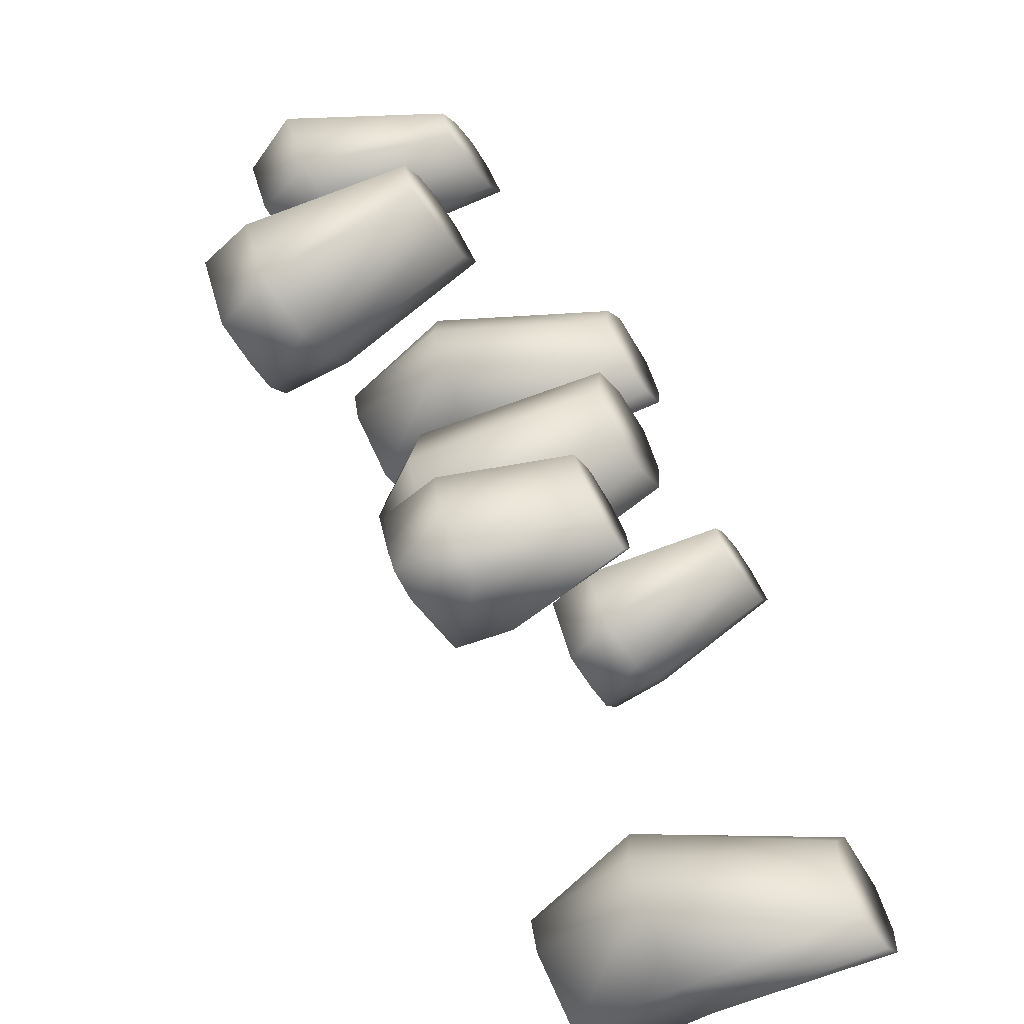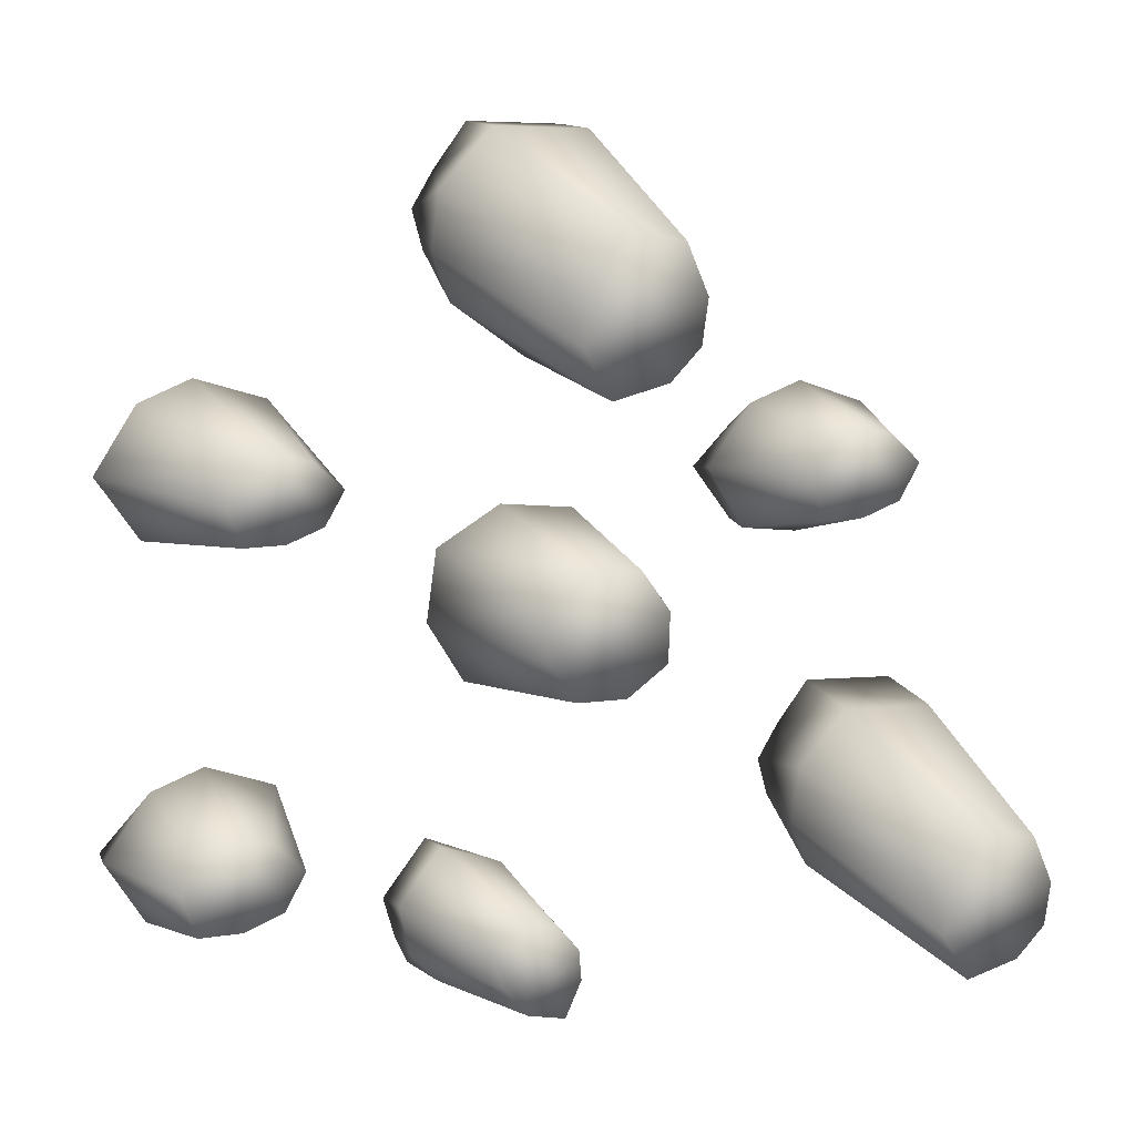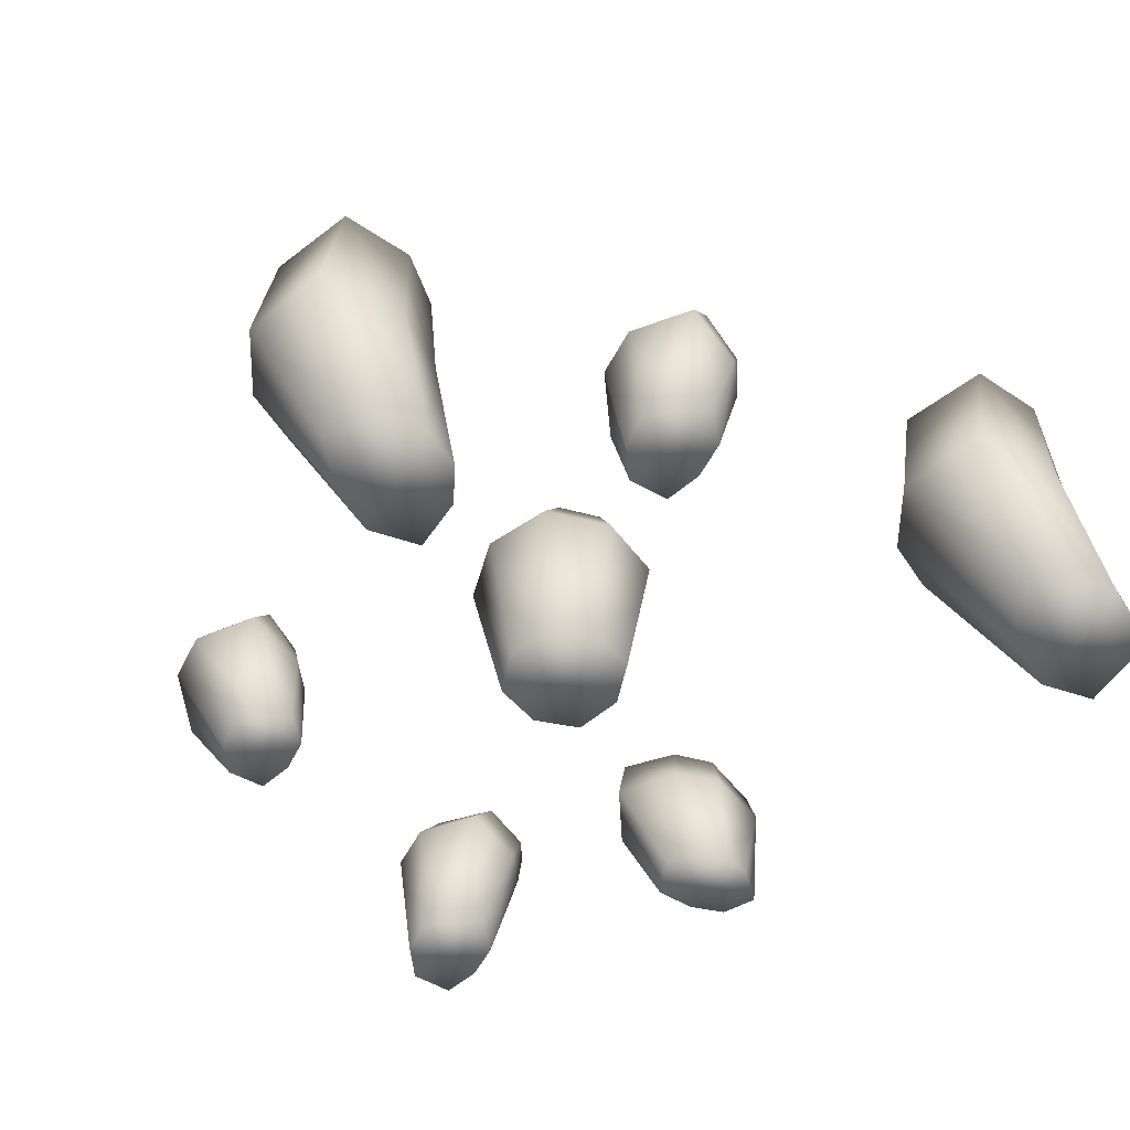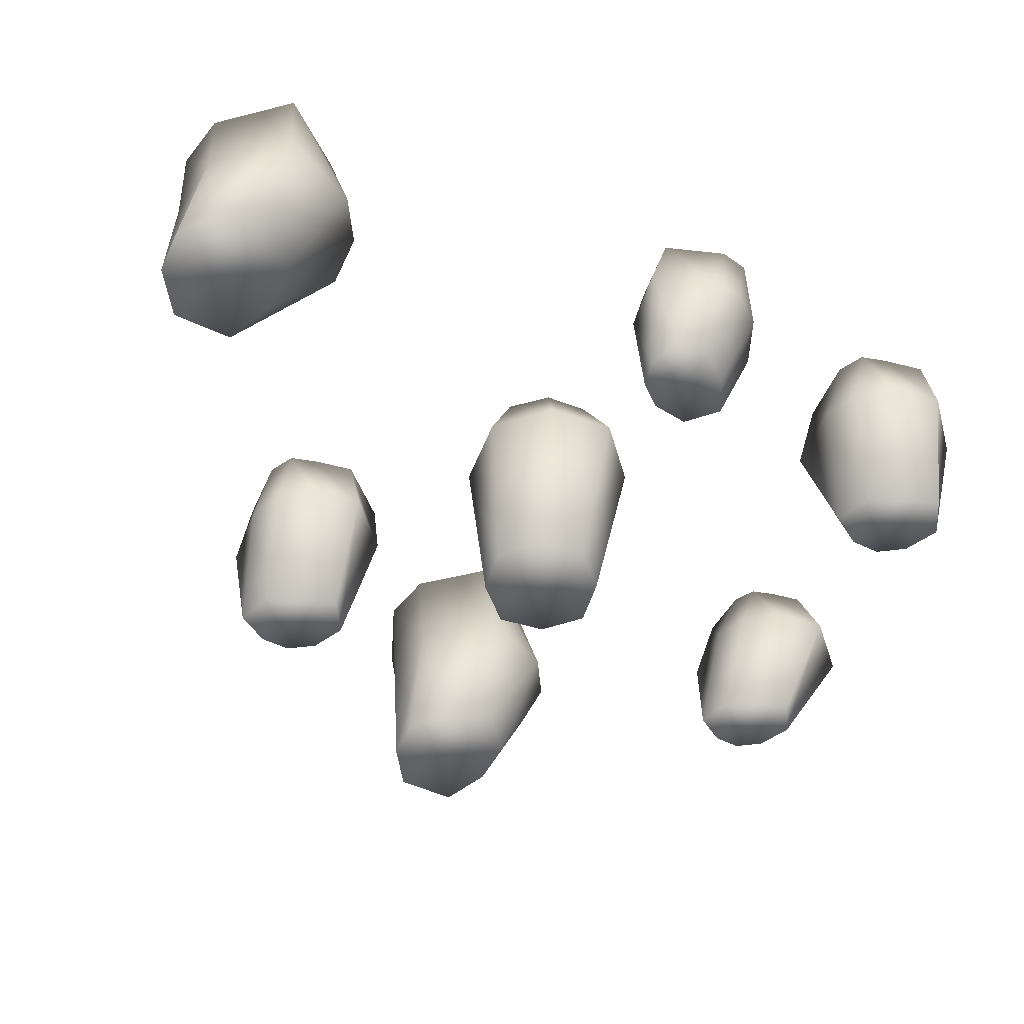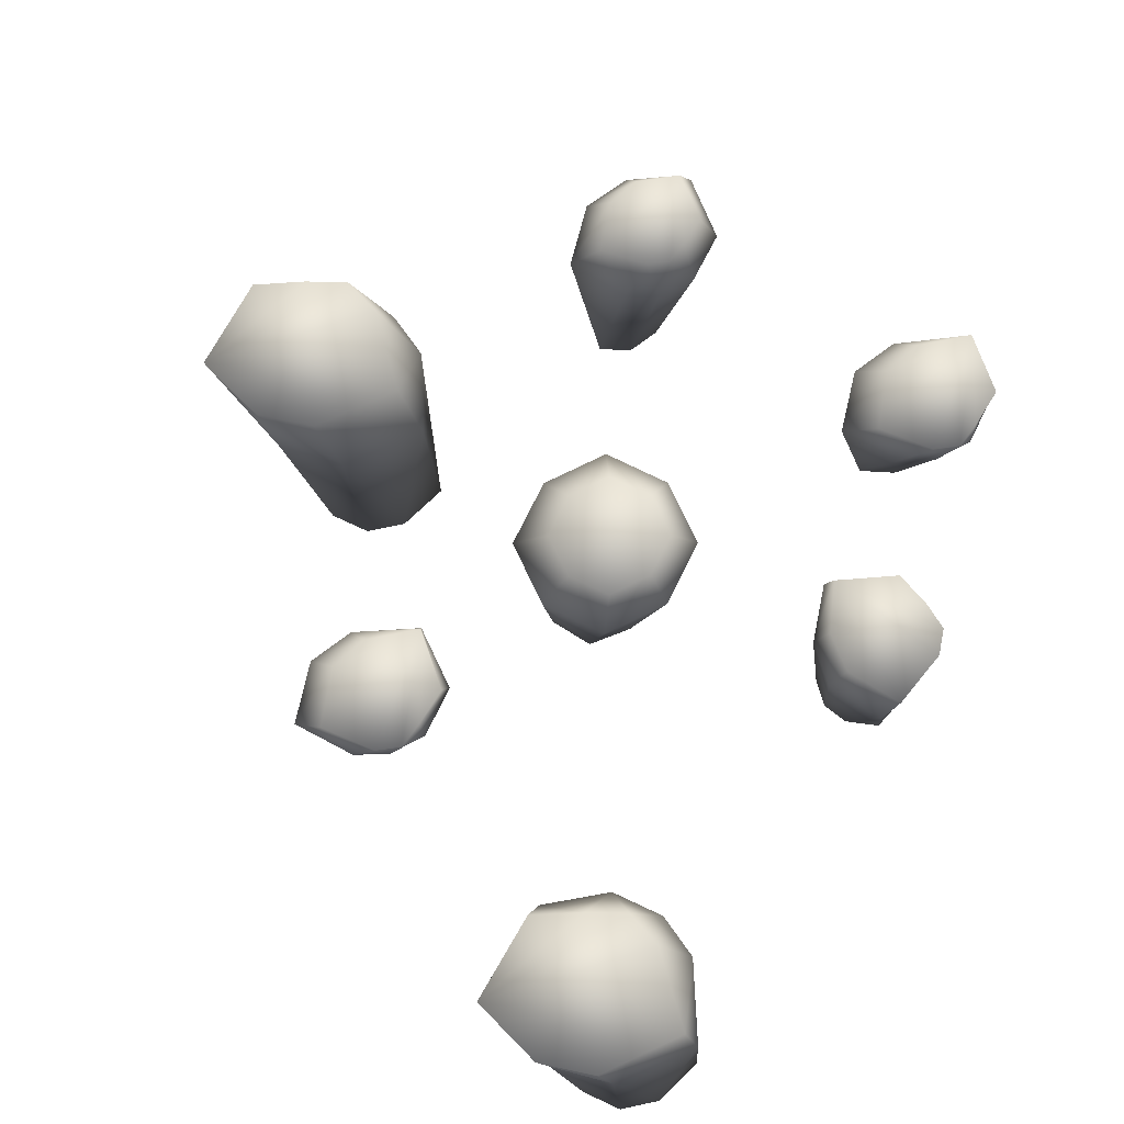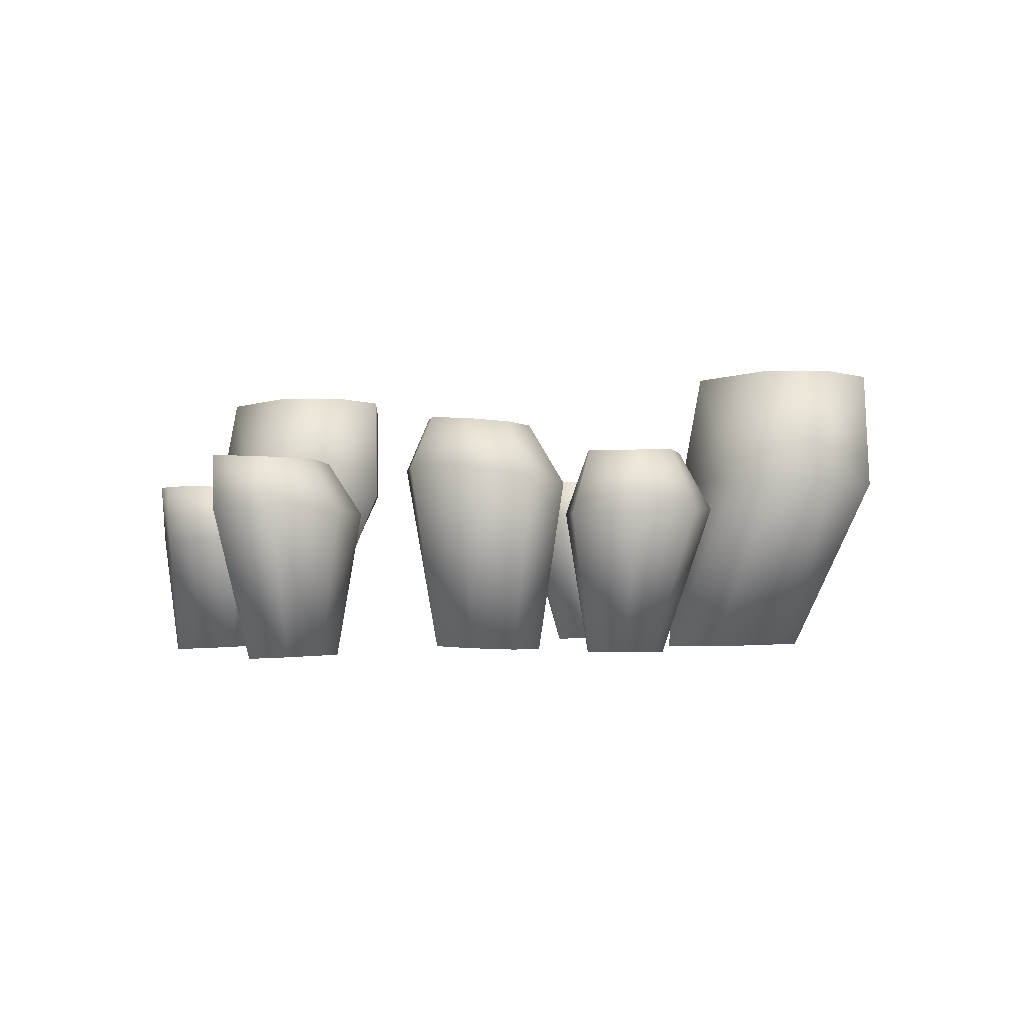
<metadata>
{"format":"obj","ext":"obj","renderer":"f3d","projection":"perspective","resolution":1024,"background":"white","views":[{"elev":-64.9,"azim":-57.8,"up":"+Z"},{"elev":12.9,"azim":-22.9,"up":"+Z"},{"elev":-58.3,"azim":42.2,"up":"+Y"},{"elev":-51.1,"azim":164.5,"up":"+Y"},{"elev":76.9,"azim":123.4,"up":"+Y"},{"elev":-1.6,"azim":-89.6,"up":"+Y"}]}
</metadata>
<code>
o Anemone_B_03_LOD2_Cube.542
v 24.78 -0.1602 29.6
v 25.36 -0.1604 29.78
v 24.61 -0.1789 30.18
v 25.18 -0.179 30.35
v 25.1 -0.1561 29.59
v 24.86 -0.1814 30.36
v 25.36 -0.1688 30.09
v 24.6 -0.1687 29.86
v 24.74 1.528 29.57
v 24.61 1.488 30.13
v 25.33 1.493 29.98
v 25.03 1.529 29.53
v 24.58 1.511 29.82
v 25.29 1.515 29.69
v 25.17 1.475 30.25
v 24.87 1.475 30.28
v 25.06 1.142 29.36
v 24.34 1.129 29.82
v 25.45 1.103 29.61
v 25.26 1.03 30.48
v 24.79 1.045 30.54
v 24.59 1.156 29.42
v 24.39 1.084 30.29
v 25.51 1.057 30.08
v 23.31 -0.1469 30.75
v 23.26 -0.1449 31.11
v 22.86 -0.1298 30.67
v 22.91 -0.128 31.09
v 23.43 -0.1528 30.95
v 22.77 -0.1248 30.9
v 23.09 -0.1363 31.15
v 23.1 -0.1359 30.67
v 23 1.156 30.67
v 22.62 1.16 30.66
v 22.86 1.158 31.25
v 23.11 1.153 30.79
v 22.84 1.161 30.66
v 23.19 1.138 31.12
v 22.64 1.169 31.18
v 22.43 1.154 30.96
v 23.26 0.77 30.86
v 22.89 0.7624 30.52
v 23.28 0.7897 31.31
v 22.53 0.7944 31.33
v 22.27 0.7671 30.94
v 23.13 0.7583 30.66
v 22.52 0.7586 30.56
v 22.86 0.7929 31.45
v 24.81 -0.1621 31.64
v 25.35 -0.1666 31.41
v 25.07 -0.1514 32.28
v 25.59 -0.1564 31.88
v 24.99 -0.1686 31.33
v 25.45 -0.1521 32.2
v 25.55 -0.1617 31.61
v 24.88 -0.1555 31.98
v 24.54 1.851 32.25
v 24.89 1.838 32.77
v 25.47 1.832 31.88
v 24.61 1.853 31.99
v 24.69 1.86 32.49
v 24.96 1.815 31.57
v 25.61 1.839 32.24
v 25.51 1.798 32.74
v 24.48 1.038 31.77
v 24.42 1.034 32.44
v 24.95 1.059 31.43
v 25.58 1.071 32.19
v 25.37 1.046 32.76
v 24.37 1.029 32.07
v 24.76 1.032 32.79
v 25.45 1.064 31.76
v 26.85 -0.1697 30.62
v 26.8 -0.151 31.02
v 26.36 -0.1584 30.54
v 26.41 -0.139 30.99
v 26.98 -0.167 30.84
v 26.27 -0.1446 30.79
v 26.6 -0.1421 31.07
v 26.61 -0.1635 30.53
v 24.32 -0.1564 27.94
v 24.8 -0.1526 28.11
v 24.45 -0.1378 28.34
v 24.7 -0.1772 27.71
v 24.68 -0.142 28.26
v 24.25 -0.1461 28.18
v 24.81 -0.1642 27.92
v 24.47 -0.1698 27.76
v 26.84 1.119 30.31
v 26.38 1.129 30.3
v 26.64 1.082 31.01
v 26.96 1.105 30.45
v 26.65 1.129 30.3
v 27.02 1.06 30.85
v 26.38 1.104 30.93
v 26.11 1.105 30.66
v 27.03 0.7404 30.61
v 26.65 0.7673 30.27
v 27.08 0.7371 31.07
v 26.35 0.783 31.1
v 26.06 0.7908 30.71
v 26.89 0.7484 30.4
v 26.29 0.7823 30.32
v 26.66 0.7587 31.22
v 24.14 0.9876 27.72
v 23.99 0.982 28.16
v 24.75 0.9765 28.11
v 24.31 0.9848 27.65
v 24.06 0.9948 27.9
v 24.73 0.9554 27.7
v 24.59 0.9875 28.35
v 24.26 0.9599 28.52
v 24.41 0.6165 27.66
v 24.04 0.6178 27.91
v 24.82 0.6255 27.74
v 24.63 0.6555 28.41
v 24.23 0.6291 28.57
v 24.2 0.6092 27.73
v 23.96 0.6176 28.23
v 24.83 0.6451 28.16
v 27.26 -0.1621 27.83
v 27.8 -0.1666 27.6
v 27.52 -0.1514 28.47
v 28.03 -0.1564 28.07
v 27.44 -0.1686 27.52
v 27.9 -0.1521 28.39
v 27.99 -0.1617 27.8
v 27.32 -0.1555 28.17
v 26.98 1.851 28.44
v 27.34 1.838 28.96
v 27.92 1.832 28.07
v 27.05 1.853 28.18
v 27.13 1.86 28.68
v 27.41 1.815 27.75
v 28.06 1.839 28.43
v 27.95 1.798 28.93
v 26.93 1.038 27.96
v 26.87 1.034 28.63
v 27.4 1.059 27.62
v 28.02 1.071 28.38
v 27.82 1.046 28.95
v 26.81 1.029 28.26
v 27.2 1.032 28.98
v 27.89 1.064 27.95
v 23.03 -0.1697 28.6
v 22.97 -0.151 29
v 22.54 -0.1584 28.52
v 22.59 -0.139 28.97
v 23.16 -0.167 28.82
v 22.45 -0.1446 28.77
v 22.78 -0.1421 29.05
v 22.79 -0.1635 28.51
v 23.02 1.119 28.29
v 22.56 1.129 28.28
v 22.82 1.082 28.99
v 23.14 1.105 28.43
v 22.83 1.129 28.28
v 23.2 1.06 28.83
v 22.56 1.104 28.91
v 22.29 1.105 28.64
v 23.21 0.7404 28.59
v 22.83 0.7673 28.25
v 23.26 0.7371 29.04
v 22.53 0.783 29.08
v 22.24 0.7908 28.69
v 23.07 0.7484 28.38
v 22.47 0.7823 28.3
v 22.84 0.7587 29.2
f 5 17 19 2
f 2 19 24 7
f 6 21 23 3
f 24 20 4 7
f 52 68 69 54
f 3 23 18 8
f 8 18 22 1
f 21 16 10 23
f 20 15 16 21
f 18 13 9 22
f 19 14 11 24
f 24 11 15 20
f 17 12 14 19
f 23 10 13 18
f 22 9 12 17
f 16 15 11 14 12 9 13 10
f 56 66 70 49
f 29 41 43 26
f 26 43 48 31
f 30 45 47 27
f 48 44 28 31
f 4 20 21 6
f 27 47 42 32
f 32 42 46 25
f 45 40 34 47
f 44 39 40 45
f 42 37 33 46
f 43 38 35 48
f 48 35 39 44
f 41 36 38 43
f 47 34 37 42
f 46 33 36 41
f 40 39 35 38 36 33 37 34
f 25 29 26 31 28 30 27 32
f 25 46 41 29
f 1 5 2 7 4 6 3 8
f 1 22 17 5
f 53 65 67 50
f 50 67 72 55
f 54 69 71 51
f 72 68 52 55
f 76 100 101 78
f 51 71 66 56
f 69 64 58 71
f 68 63 64 69
f 66 61 57 70
f 67 62 59 72
f 72 59 63 68
f 65 60 62 67
f 71 58 61 66
f 70 57 60 65
f 64 63 59 62 60 57 61 58
f 49 53 50 55 52 54 51 56
f 49 70 65 53
f 84 113 115 87
f 77 97 99 74
f 74 99 104 79
f 78 101 103 75
f 104 100 76 79
f 85 116 117 83
f 75 103 98 80
f 80 98 102 73
f 101 96 90 103
f 100 95 96 101
f 98 93 89 102
f 99 94 91 104
f 104 91 95 100
f 97 92 94 99
f 103 90 93 98
f 102 89 92 97
f 96 95 91 94 92 89 93 90
f 83 117 119 86
f 124 140 141 126
f 81 114 118 88
f 116 111 112 117
f 87 115 120 82
f 120 116 85 82
f 86 119 114 81
f 117 112 106 119
f 73 77 74 79 76 78 75 80
f 73 102 97 77
f 114 109 105 118
f 115 110 107 120
f 120 107 111 116
f 113 108 110 115
f 119 106 109 114
f 118 105 108 113
f 112 111 107 110 108 105 109 106
f 88 84 87 82 85 83 86 81
f 88 118 113 84
f 128 138 142 121
f 125 137 139 122
f 122 139 144 127
f 126 141 143 123
f 144 140 124 127
f 148 164 165 150
f 123 143 138 128
f 141 136 130 143
f 140 135 136 141
f 138 133 129 142
f 139 134 131 144
f 144 131 135 140
f 137 132 134 139
f 143 130 133 138
f 142 129 132 137
f 136 135 131 134 132 129 133 130
f 121 125 122 127 124 126 123 128
f 121 142 137 125
f 149 161 163 146
f 146 163 168 151
f 150 165 167 147
f 168 164 148 151
f 147 167 162 152
f 152 162 166 145
f 165 160 154 167
f 164 159 160 165
f 162 157 153 166
f 163 158 155 168
f 168 155 159 164
f 161 156 158 163
f 167 154 157 162
f 166 153 156 161
f 160 159 155 158 156 153 157 154
f 145 149 146 151 148 150 147 152
f 145 166 161 149
f 28 44 45 30

</code>
